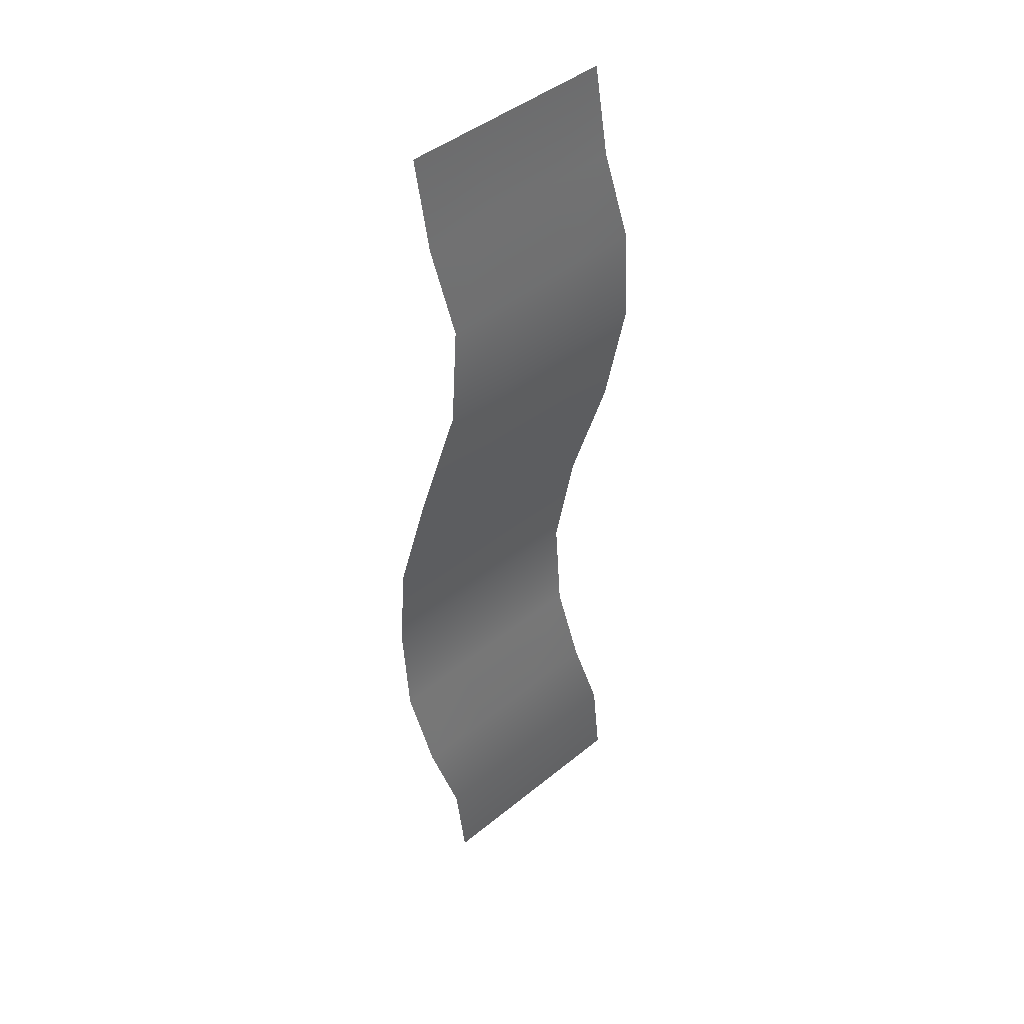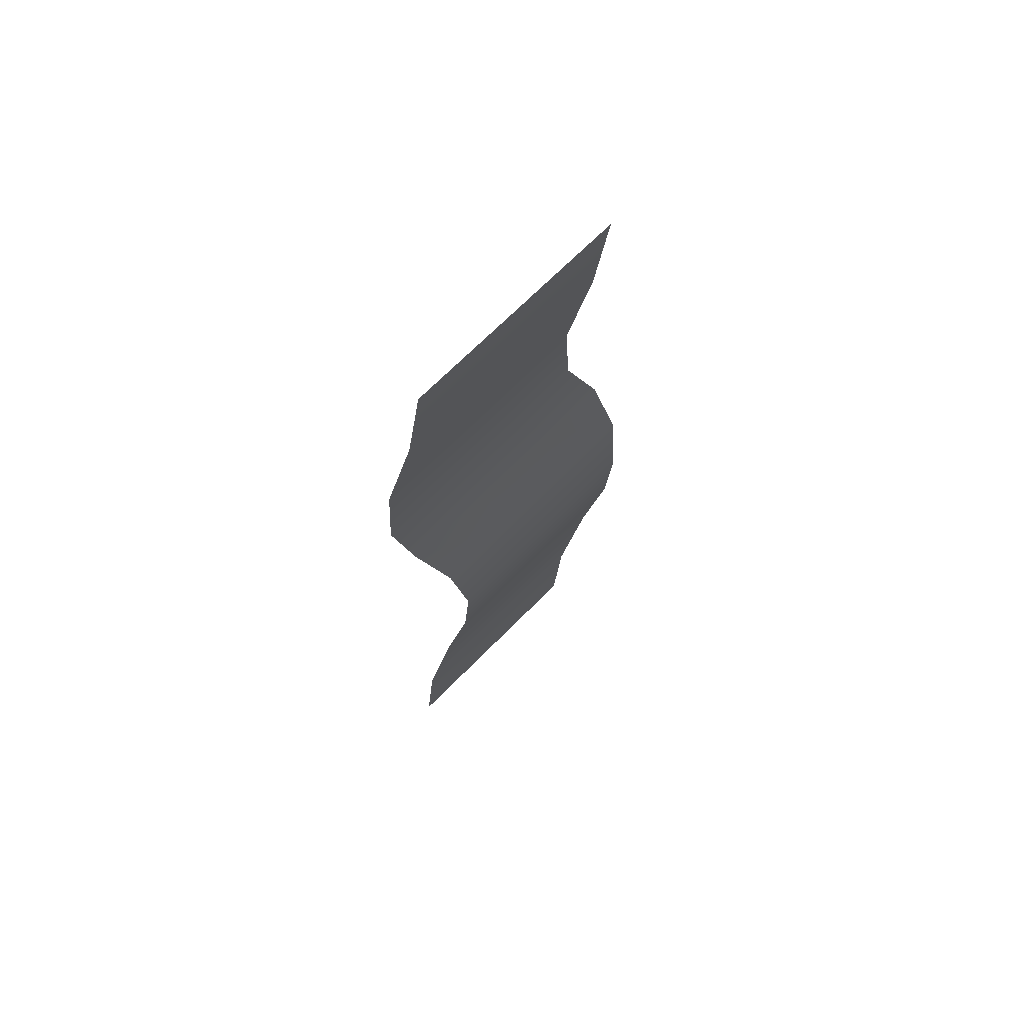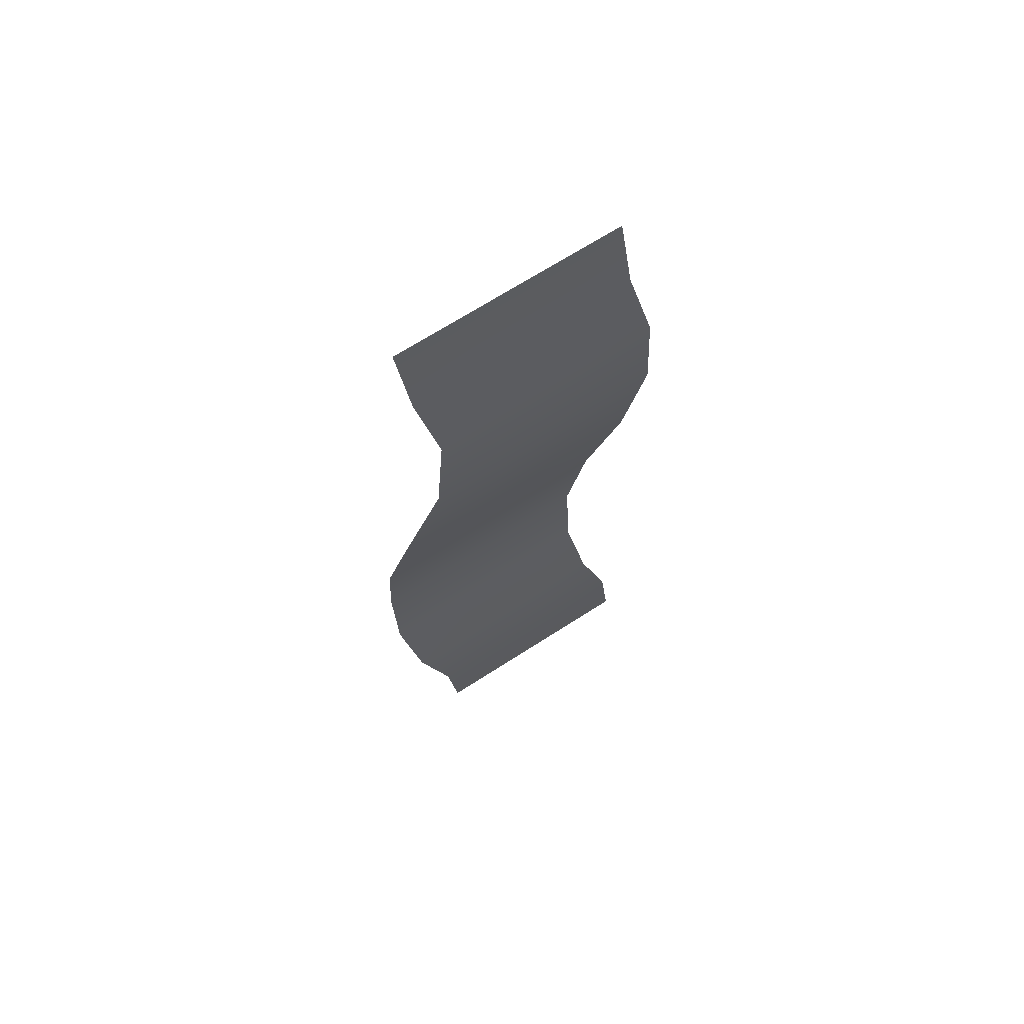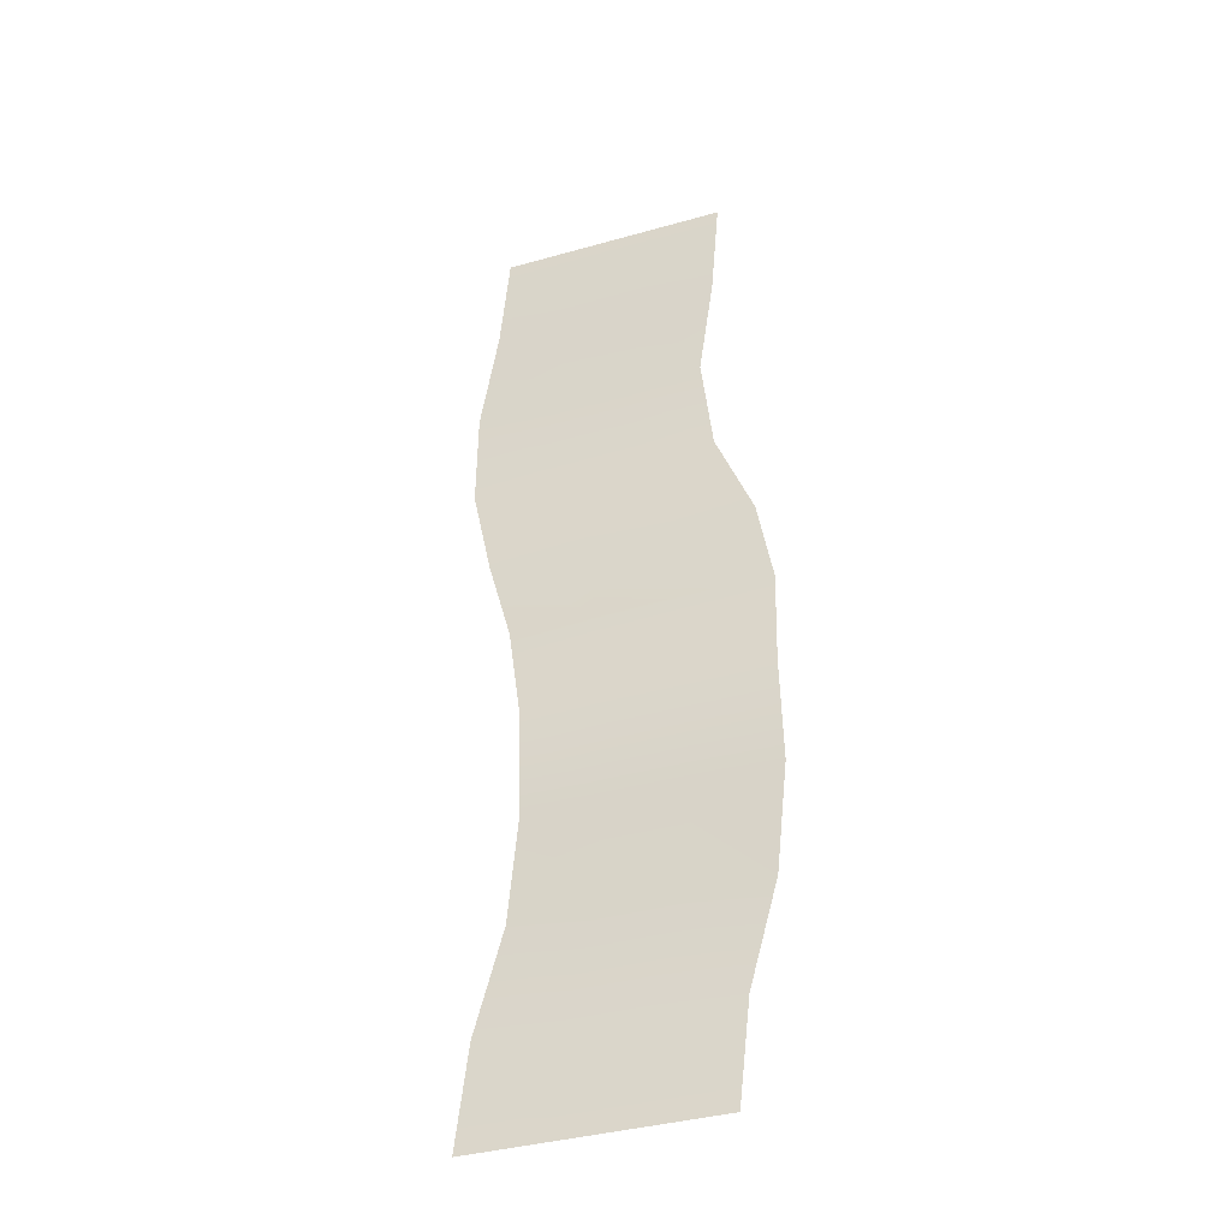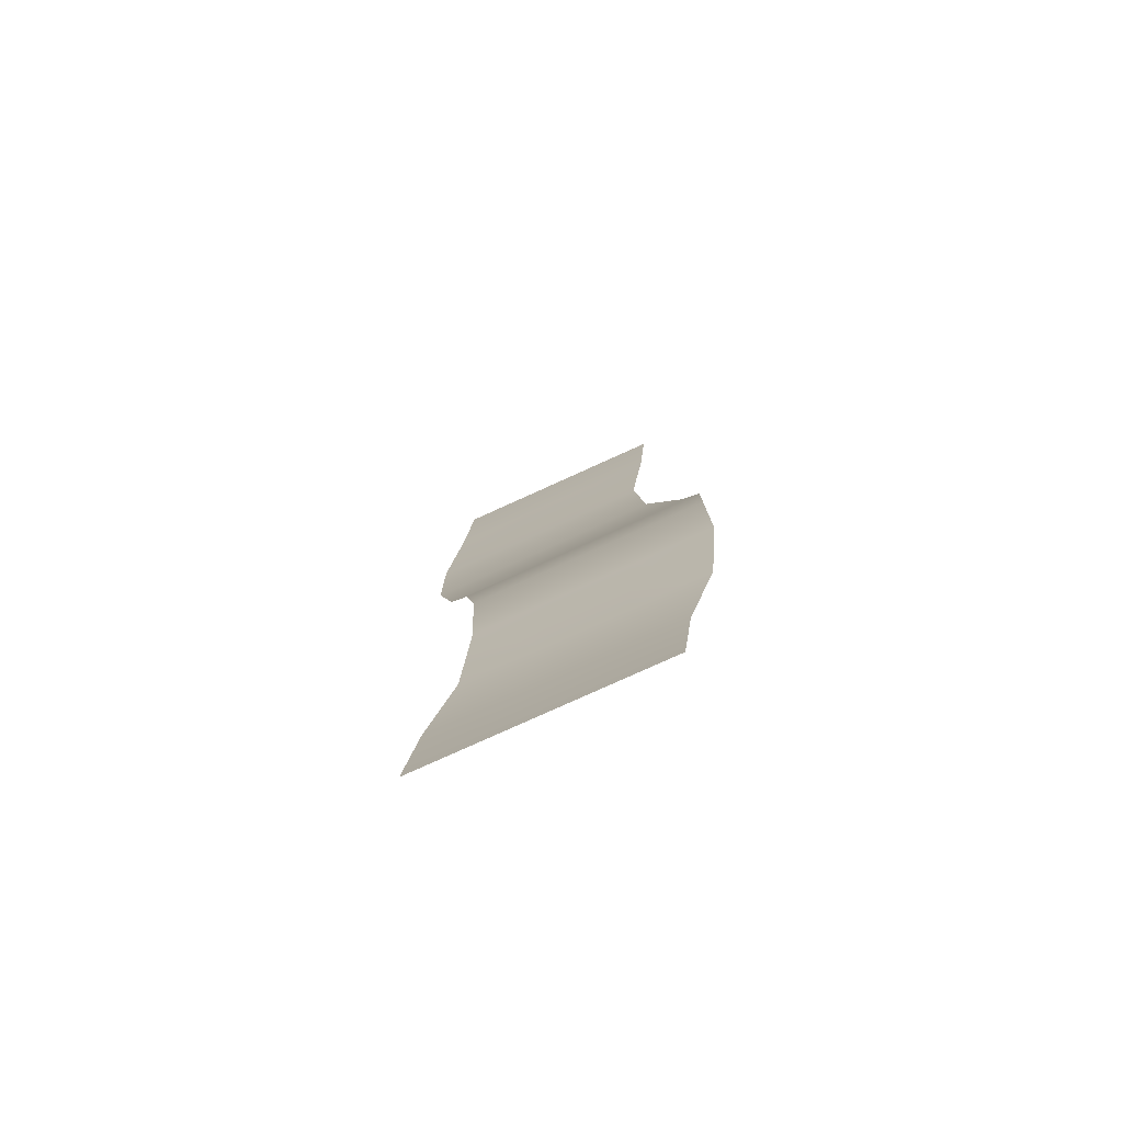
<metadata>
{"format":"obj","ext":"obj","renderer":"f3d","projection":"perspective","resolution":1024,"background":"white","views":[{"elev":43.8,"azim":136.2,"up":"+Z"},{"elev":69.6,"azim":-45.3,"up":"+Z"},{"elev":68.7,"azim":147.2,"up":"+Z"},{"elev":-38.7,"azim":19.5,"up":"+Z"},{"elev":-79.2,"azim":24.3,"up":"+Z"}]}
</metadata>
<code>
g default
v 2.016 3.308 10.54
v 3.417 3.308 10.54
v 4.818 3.308 10.54
v 6.081 3.308 10.54
v 1.807 3.411 8.779
v 3.207 3.411 8.779
v 4.608 3.411 8.779
v 5.899 3.41 8.779
v 1.41 3.606 7.014
v 2.811 3.606 7.014
v 4.212 3.606 7.014
v 5.565 3.605 7.014
v 1.365 3.674 5.248
v 2.88 3.674 5.248
v 4.344 3.674 5.248
v 5.745 3.674 5.248
v 1.754 3.583 3.483
v 3.481 3.576 3.483
v 5.03 3.574 3.483
v 6.432 3.574 3.483
v 2.282 3.304 1.718
v 3.78 3.302 1.718
v 5.364 3.301 1.718
v 6.764 3.301 1.718
v 2.562 3.157 -0.04765
v 3.963 3.157 -0.04765
v 5.364 3.157 -0.04765
v 6.764 3.157 -0.04765
v 2.562 3.301 -1.813
v 3.963 3.301 -1.813
v 5.364 3.301 -1.813
v 6.764 3.301 -1.813
v 2.282 3.573 -3.578
v 3.683 3.573 -3.578
v 5.084 3.573 -3.578
v 6.485 3.573 -3.578
v 1.753 3.674 -5.344
v 3.154 3.674 -5.344
v 4.555 3.674 -5.344
v 5.955 3.674 -5.344
v 1.553 3.674 -7.109
v 2.954 3.674 -7.109
v 4.354 3.674 -7.109
v 5.755 3.674 -7.109
g pPlane1
f 1 2 6 5
f 2 3 7 6
f 3 4 8 7
f 5 6 10 9
f 6 7 11 10
f 7 8 12 11
f 9 10 14 13
f 10 11 15 14
f 11 12 16 15
f 13 14 18 17
f 14 15 19 18
f 15 16 20 19
f 17 18 22 21
f 18 19 23 22
f 19 20 24 23
f 21 22 26 25
f 22 23 27 26
f 23 24 28 27
f 25 26 30 29
f 26 27 31 30
f 27 28 32 31
f 29 30 34 33
f 30 31 35 34
f 31 32 36 35
f 33 34 38 37
f 34 35 39 38
f 35 36 40 39
f 37 38 42 41
f 38 39 43 42
f 39 40 44 43

</code>
